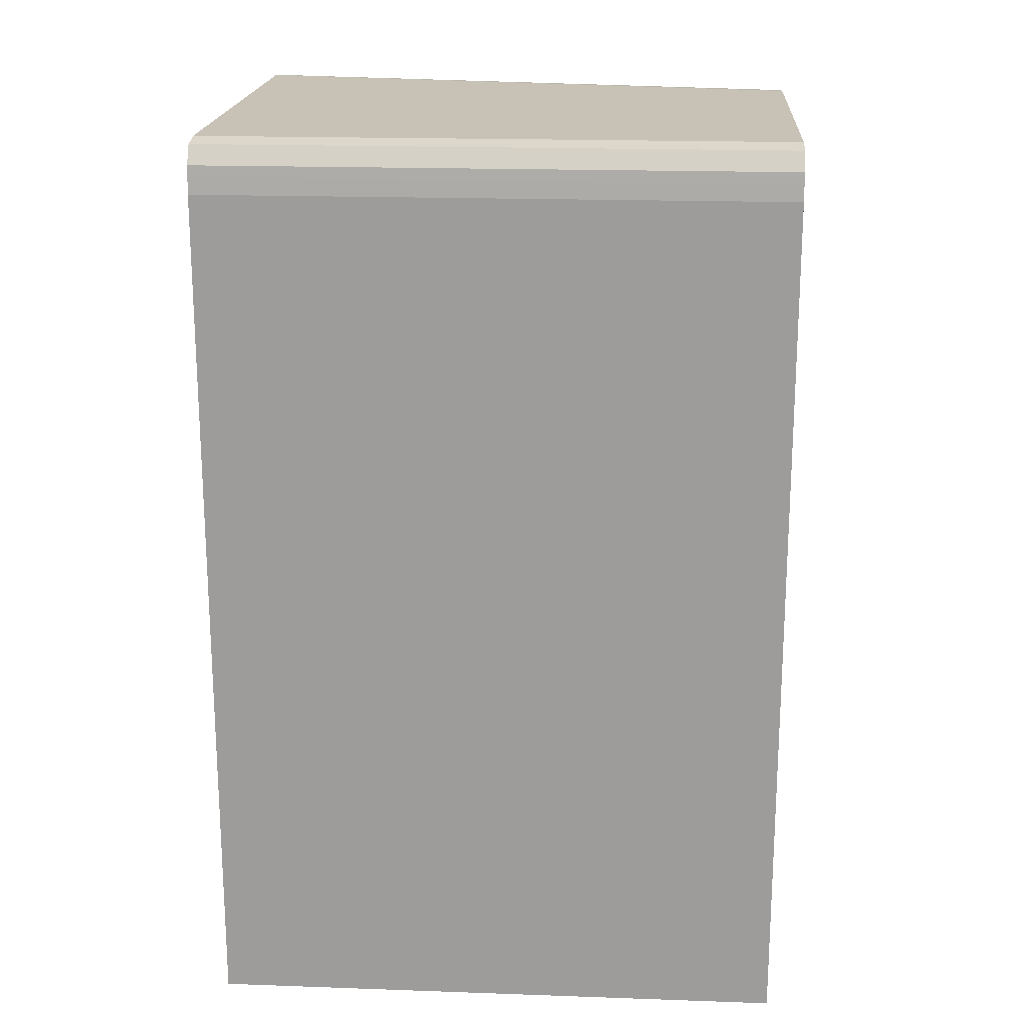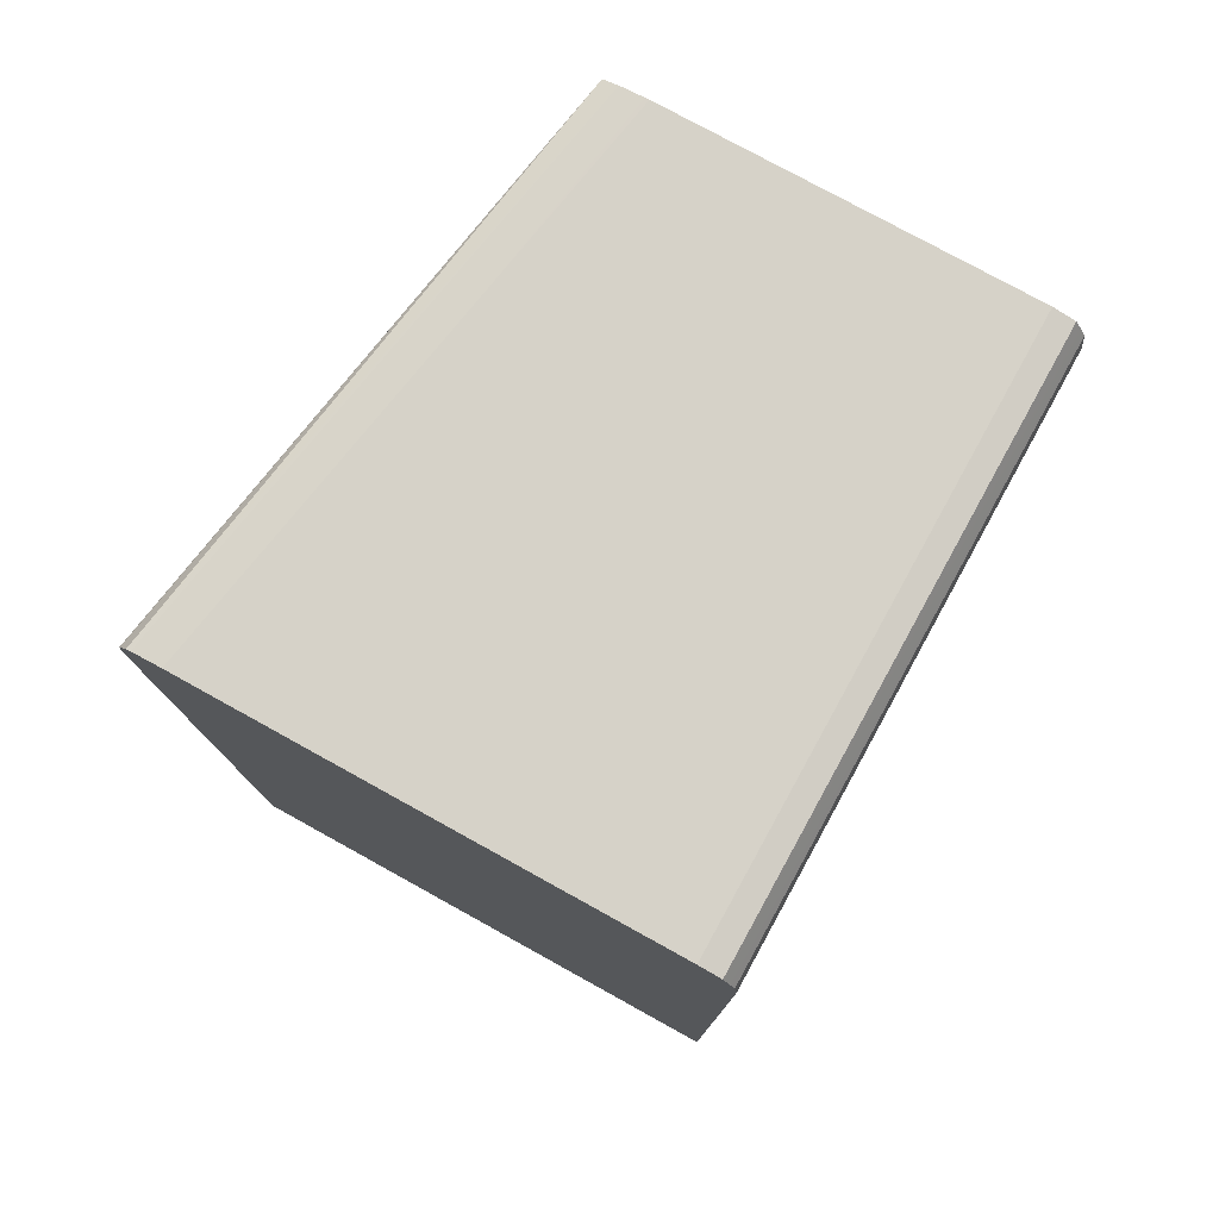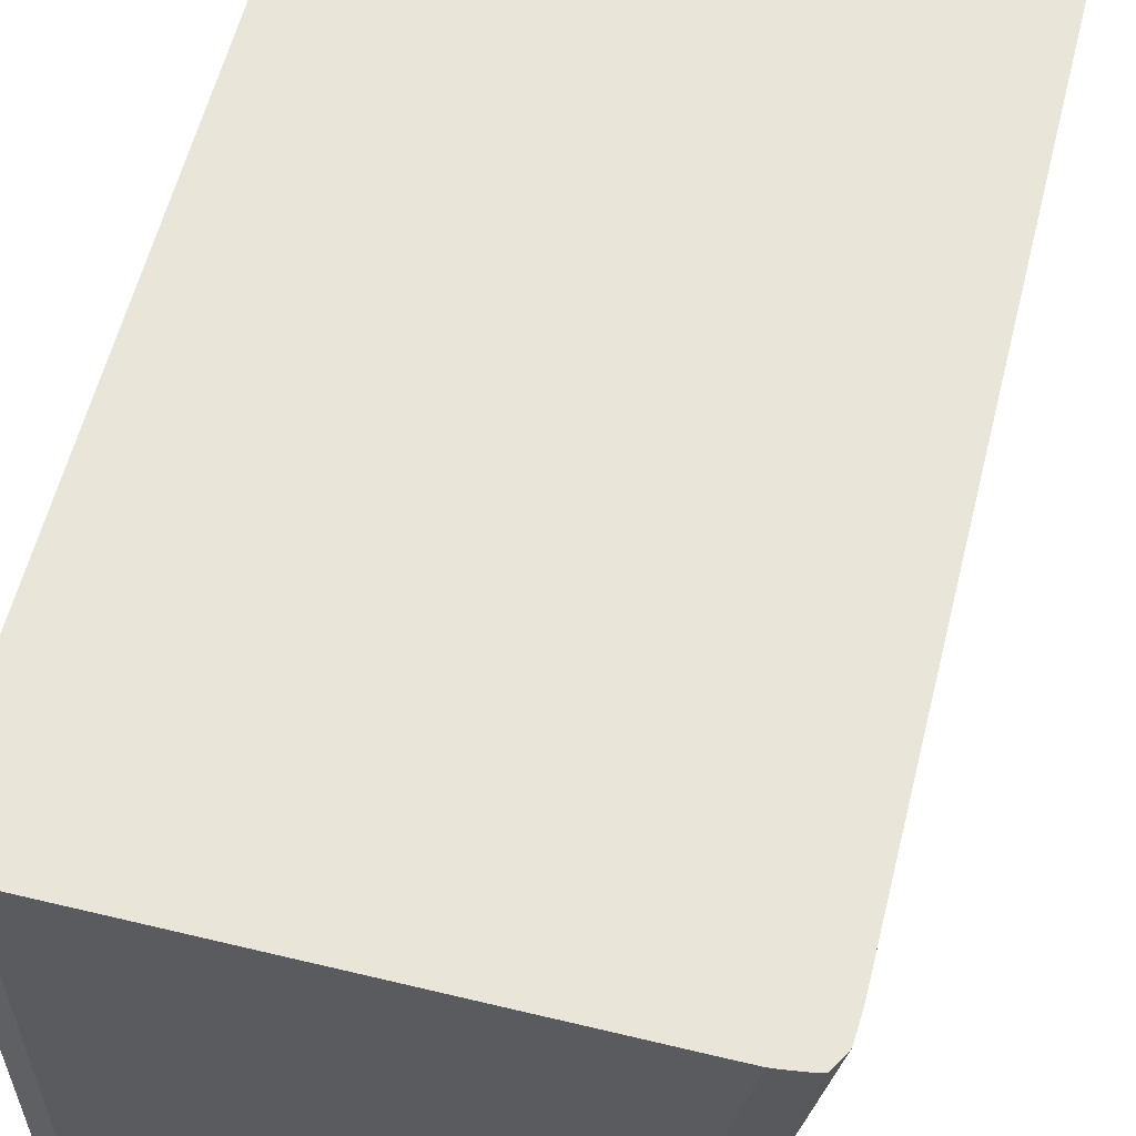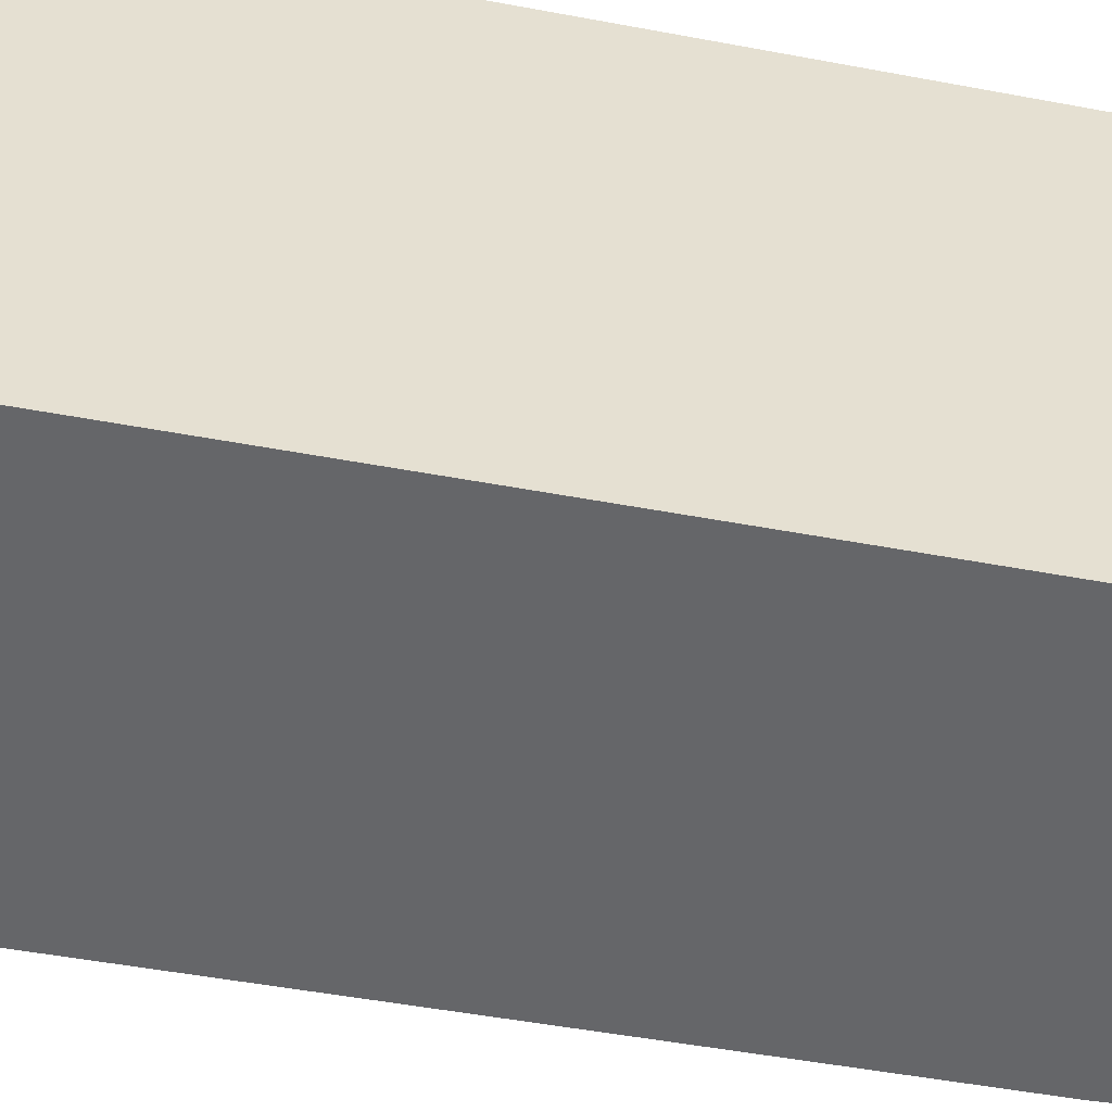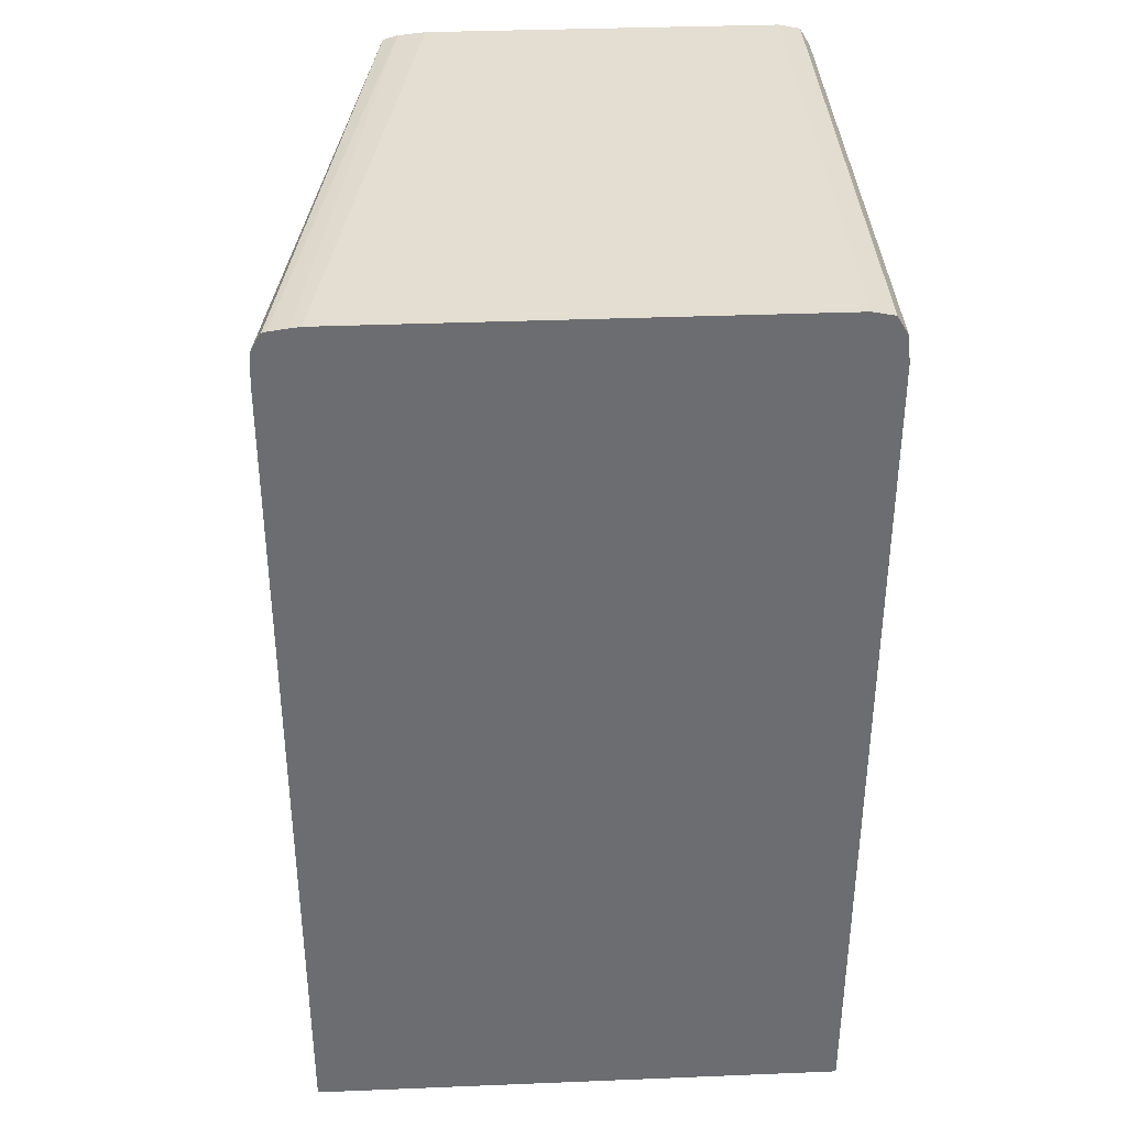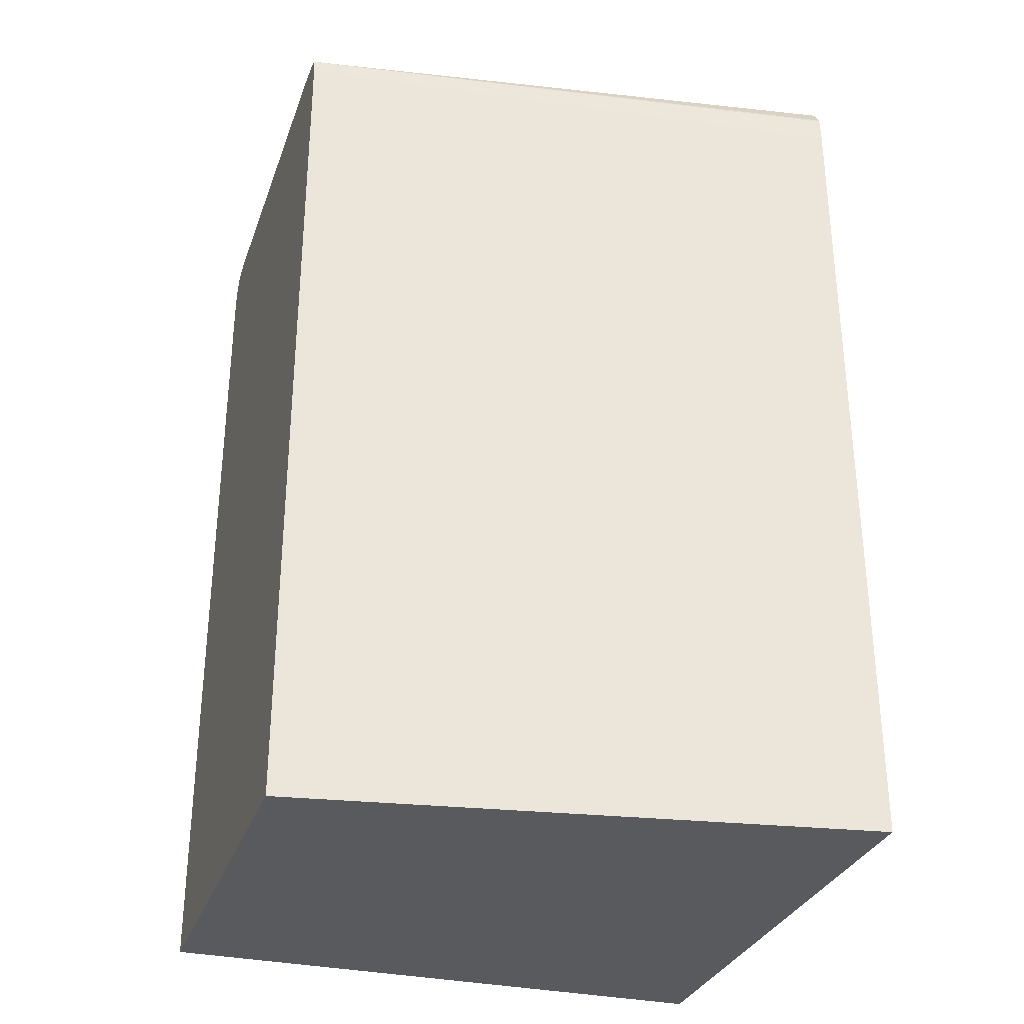
<metadata>
{"format":"obj","ext":"obj","renderer":"f3d","projection":"perspective","resolution":1024,"background":"white","views":[{"elev":19.1,"azim":-86.2,"up":"+Z"},{"elev":77.6,"azim":-151.1,"up":"+Z"},{"elev":58.6,"azim":14.0,"up":"+Y"},{"elev":-51.8,"azim":-101.4,"up":"+Y"},{"elev":36.2,"azim":177.0,"up":"+Z"},{"elev":-31.3,"azim":72.1,"up":"+Z"}]}
</metadata>
<code>
o fixed_holes_collision_geom_69
v -0.06588 0.1114 0.005931
v -0.06588 0.1224 0.005931
v -0.05749 0.1114 0.005931
v -0.06588 0.1114 0.02231
v -0.05562 0.1224 0.005931
v -0.06588 0.1224 0.02231
v -0.05562 0.1224 0.02231
v -0.0575 0.1114 0.02231
v -0.06586 0.1114 0.02254
v -0.06582 0.1224 0.02283
v -0.05565 0.1224 0.02283
v -0.05751 0.1114 0.02283
v -0.06582 0.1114 0.02283
v -0.06573 0.1114 0.02299
v -0.06561 0.1224 0.02318
v -0.05567 0.1224 0.02288
v -0.05757 0.1114 0.02313
v -0.06561 0.1114 0.02318
v -0.0652 0.1224 0.02326
v -0.05585 0.1224 0.02317
v -0.05786 0.1114 0.02321
v -0.0652 0.1114 0.02326
v -0.05682 0.1224 0.02326
v -0.05592 0.1224 0.02319
v -0.05628 0.1224 0.02324
v -0.05647 0.1224 0.02326
v -0.05839 0.1114 0.02326
v -0.05682 0.1221 0.02326
f 1 2 5
f 1 5 3
f 1 3 8
f 1 8 12
f 1 12 17
f 1 17 21
f 1 21 27
f 1 27 22
f 1 22 18
f 1 18 14
f 1 14 13
f 1 13 9
f 1 9 4
f 1 4 6
f 1 6 2
f 2 6 10
f 2 10 15
f 2 15 19
f 2 19 23
f 2 23 26
f 2 26 25
f 2 25 24
f 2 24 20
f 2 20 16
f 2 16 11
f 2 11 7
f 2 7 5
f 3 5 7
f 3 7 8
f 4 9 6
f 6 9 10
f 7 11 12
f 7 12 8
f 9 13 10
f 10 13 14
f 10 14 15
f 11 16 17
f 11 17 12
f 14 18 15
f 15 18 22
f 15 22 19
f 16 20 17
f 17 20 21
f 19 22 27
f 19 27 28
f 19 28 23
f 20 24 21
f 21 24 25
f 21 25 26
f 21 26 27
f 23 28 26
f 26 28 27

</code>
